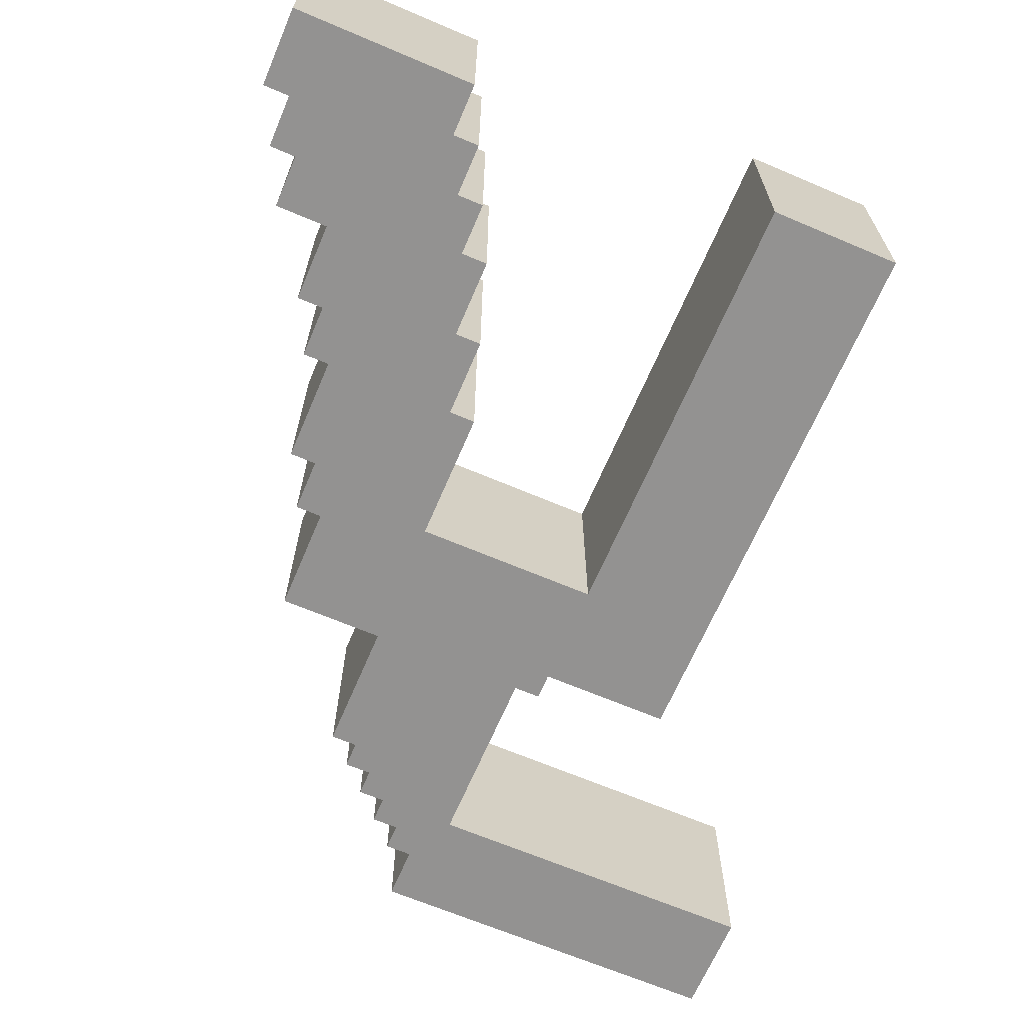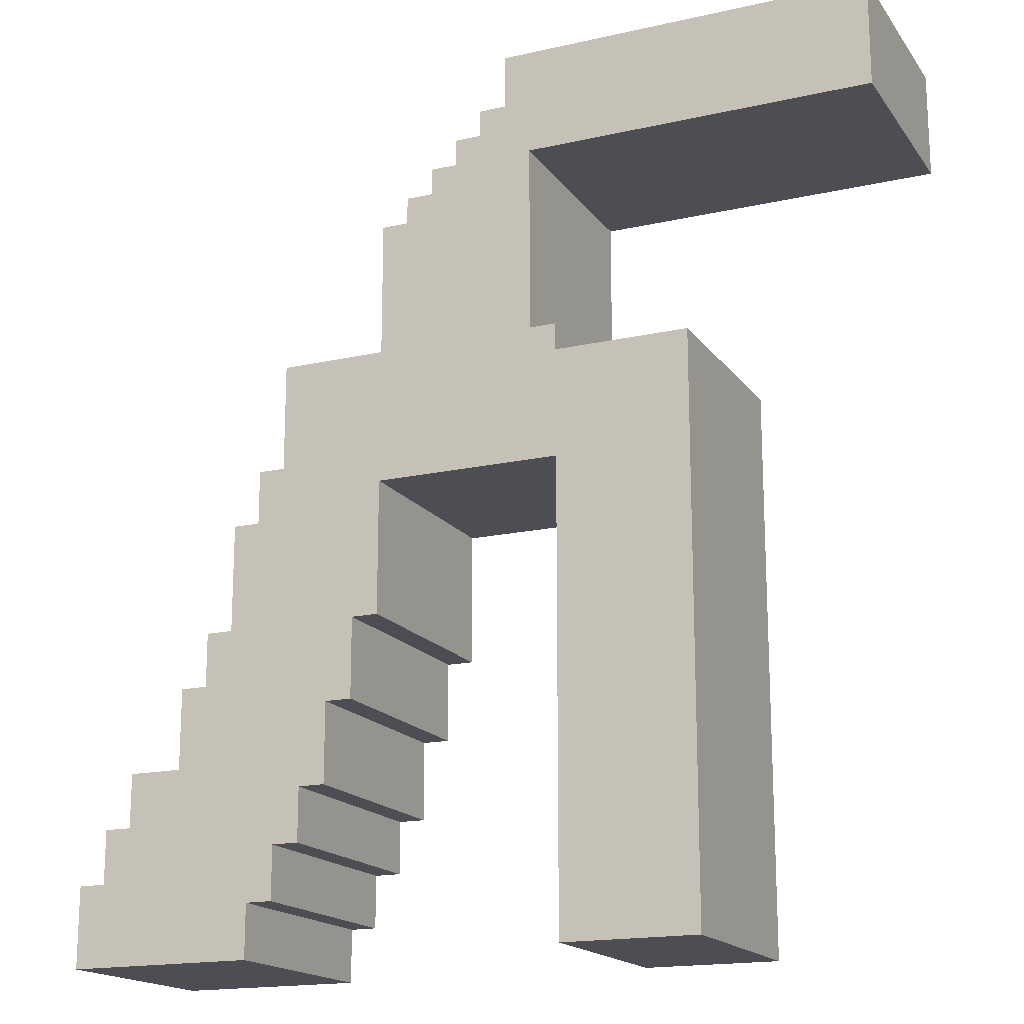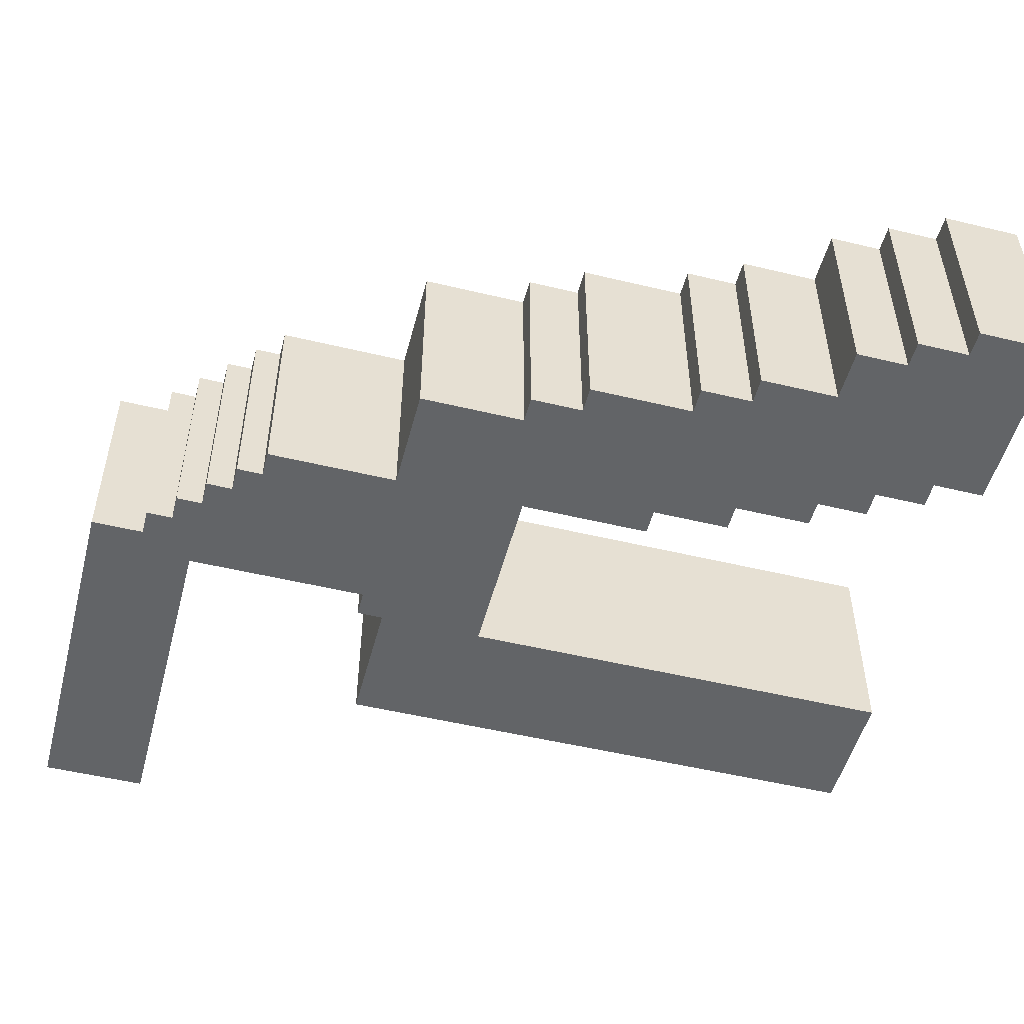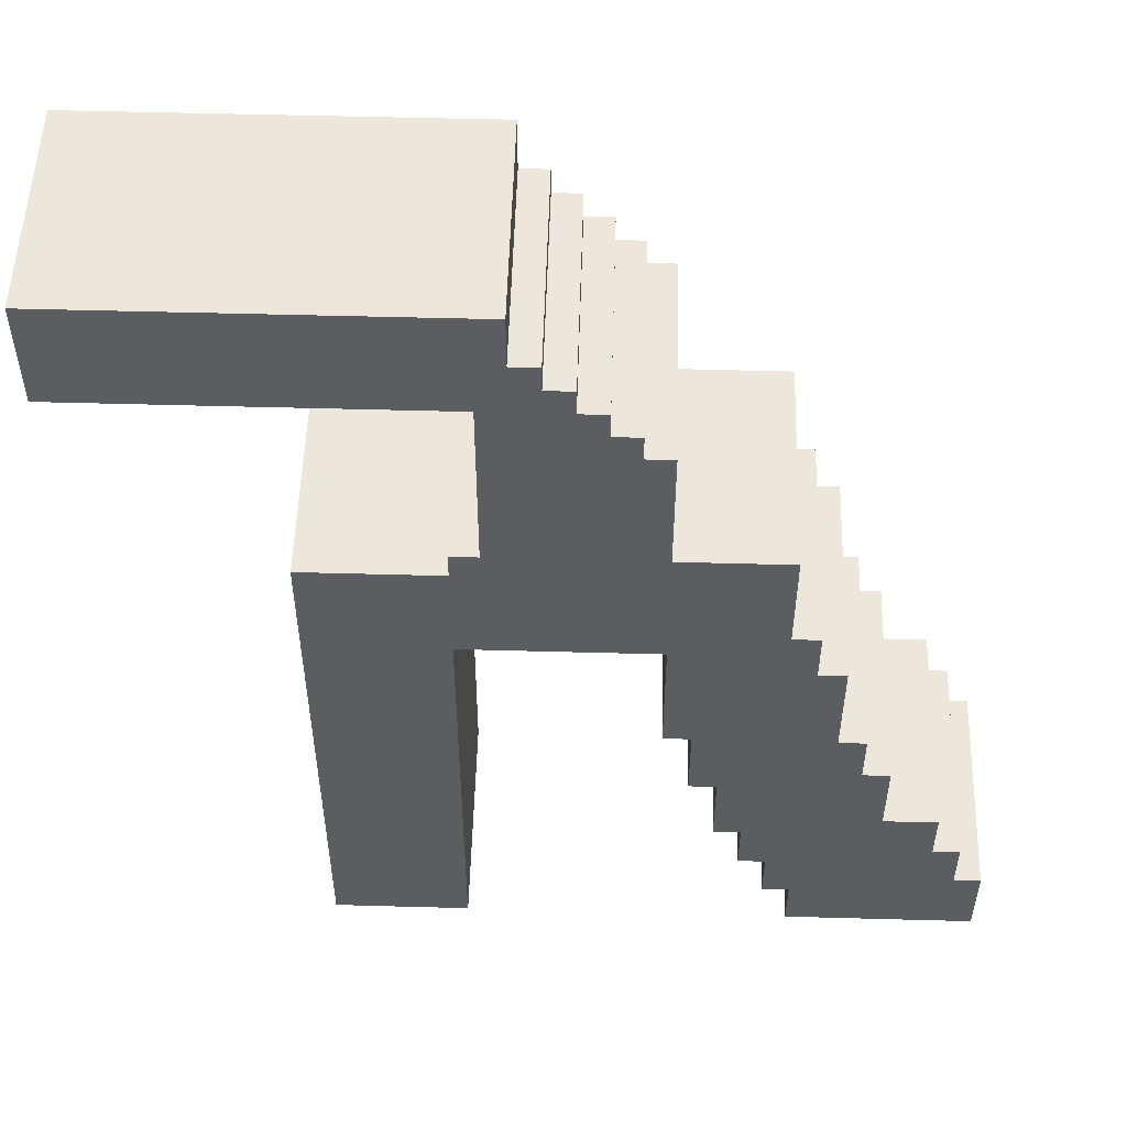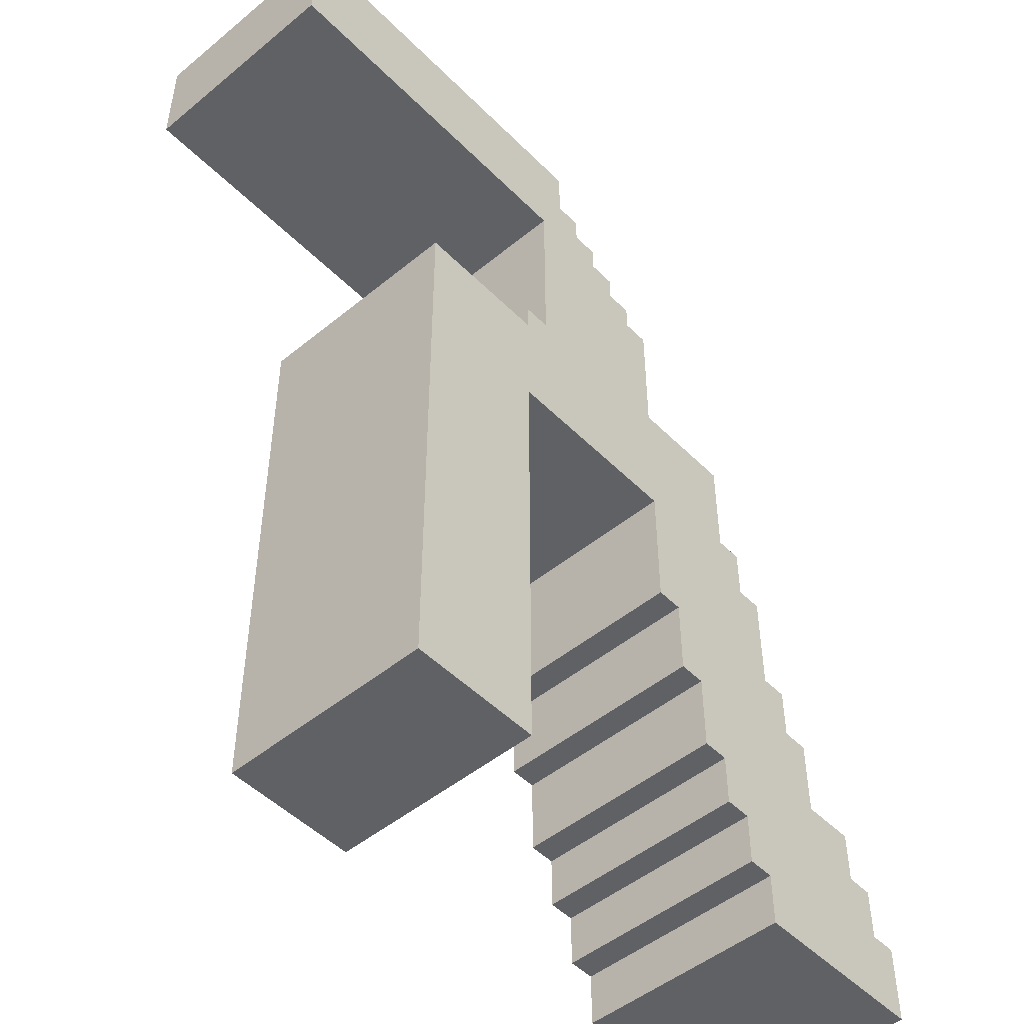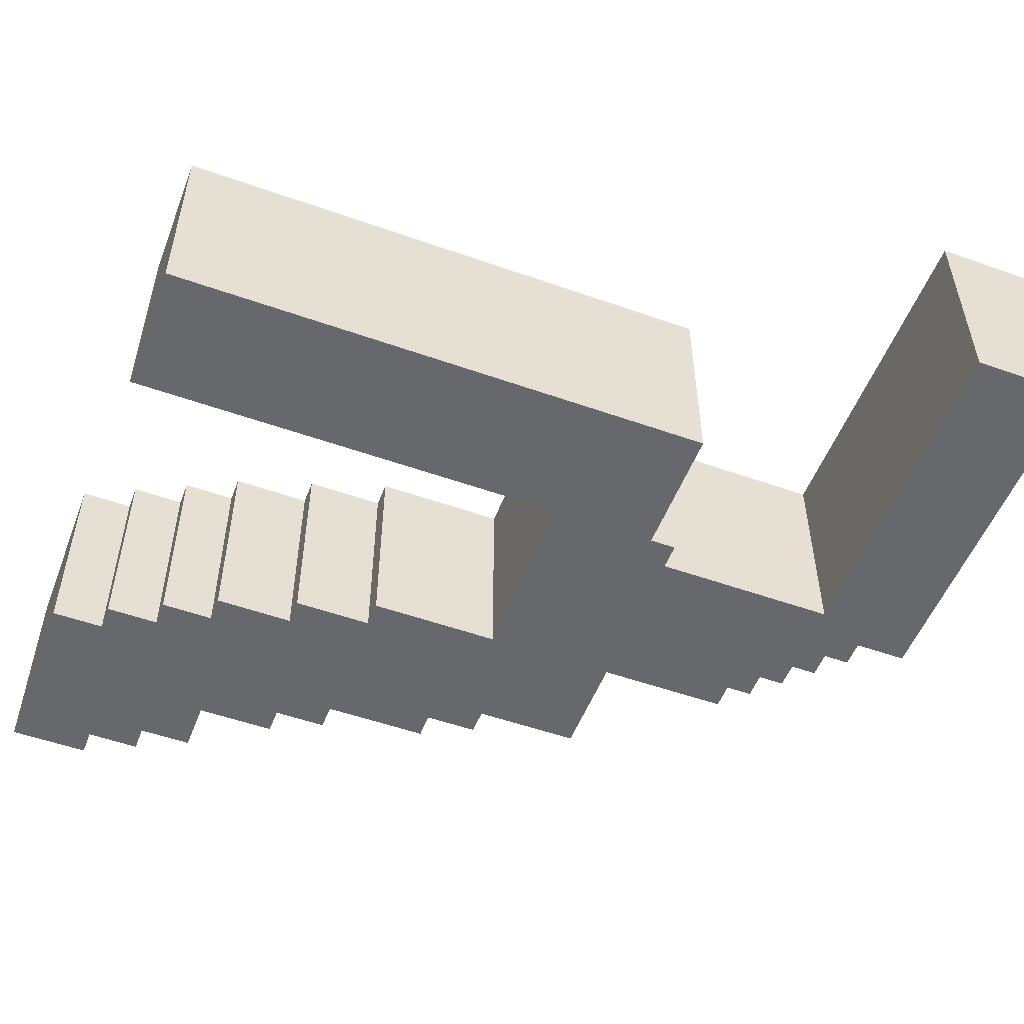
<metadata>
{"format":"obj","ext":"obj","renderer":"f3d","projection":"perspective","resolution":1024,"background":"white","views":[{"elev":-66.5,"azim":-23.1,"up":"+Z"},{"elev":-17.3,"azim":24.2,"up":"+Y"},{"elev":-51.1,"azim":-104.7,"up":"+Z"},{"elev":52.9,"azim":-178.3,"up":"+Y"},{"elev":-49.1,"azim":132.3,"up":"+Y"},{"elev":-52.5,"azim":69.1,"up":"+Z"}]}
</metadata>
<code>
o
v 0.9 2 -1.4
v 0.9 2 -2.2
v 0.9 2.3 -1.4
v 0.9 2.3 -2.2
v 1 2.3 -1.4
v 1 2.3 -2.2
v 1 2.5 -1.4
v 1 2.5 -2.2
v 1.1 2.5 -1.4
v 1.1 2.5 -2.2
v 1.1 2.7 -1.4
v 1.1 2.7 -2.2
v 1.3 2.7 -1.4
v 1.3 2.7 -2.2
v 1.3 3 -1.4
v 1.3 3 -2.2
v 1.4 3 -1.4
v 1.4 3 -2.2
v 1.4 3.2 -1.4
v 1.4 3.2 -2.2
v 1.5 3.2 -1.4
v 1.5 3.2 -2.2
v 1.5 3.6 -1.4
v 1.5 3.6 -2.2
v 1.6 3.6 -1.4
v 1.6 3.6 -2.2
v 1.6 3.8 -1.4
v 1.6 3.8 -2.2
v 1.7 3.8 -1.4
v 1.7 3.8 -2.2
v 1.7 4.2 -1.4
v 1.7 4.2 -2.2
v 2.1 4.2 -1.4
v 2.1 4.2 -2.2
v 2.1 4.7 -1.4
v 2.1 4.7 -2.2
v 2.2 4.7 -1.4
v 2.2 4.7 -2.2
v 2.2 4.8 -1.4
v 2.2 4.8 -2.2
v 2.3 4.8 -1.4
v 2.3 4.8 -2.2
v 2.3 4.9 -1.4
v 2.3 4.9 -2.2
v 2.4 4.9 -1.4
v 2.4 4.9 -2.2
v 2.4 5 -1.4
v 2.4 5 -2.2
v 2.5 5 -1.4
v 2.5 5 -2.2
v 2.5 5.1 -1.4
v 2.5 5.1 -2.2
v 2.6 5.1 -1.4
v 2.6 5.1 -2.2
v 2.6 5.3 -1.4
v 2.6 5.3 -2.2
v 2.8 2 -1.4
v 2.8 2 -2.2
v 2.8 3.7 -1.4
v 2.8 3.7 -2.2
v 1.6 2 -1.4
v 1.6 2 -2.2
v 1.6 2.2 -1.4
v 1.6 2.2 -2.2
v 1.7 2.2 -1.4
v 1.7 2.2 -2.2
v 1.7 2.4 -1.4
v 1.7 2.4 -2.2
v 1.8 2.4 -1.4
v 1.8 2.4 -2.2
v 1.8 2.6 -1.4
v 1.8 2.6 -2.2
v 1.9 2.6 -1.4
v 1.9 2.6 -2.2
v 1.9 2.9 -1.4
v 1.9 2.9 -2.2
v 2 2.9 -1.4
v 2 2.9 -2.2
v 2 3.2 -1.4
v 2 3.2 -2.2
v 2.1 3.2 -1.4
v 2.1 3.2 -2.2
v 2.1 3.7 -1.4
v 2.1 3.7 -2.2
v 2.7 4.2 -1.4
v 2.7 4.2 -2.2
v 2.7 4.9 -1.4
v 2.7 4.9 -2.2
v 2.8 4.1 -1.4
v 2.8 4.1 -2.2
v 2.8 4.2 -1.4
v 2.8 4.2 -2.2
v 3.3 2 -1.4
v 3.3 2 -2.2
v 3.3 4.1 -1.4
v 3.3 4.1 -2.2
v 4 4.9 -1.4
v 4 4.9 -2.2
v 4 5.3 -1.4
v 4 5.3 -2.2
v 0.9 2 -1.4
v 0.9 2.3 -1.4
v 1 2.3 -1.4
v 1 2.5 -1.4
v 1.1 2.5 -1.4
v 1.1 2.7 -1.4
v 1.3 2.7 -1.4
v 1.3 3 -1.4
v 1.4 3 -1.4
v 1.4 3.2 -1.4
v 1.5 3.2 -1.4
v 1.5 3.6 -1.4
v 1.6 2 -1.4
v 1.6 2.2 -1.4
v 1.6 3.6 -1.4
v 1.6 3.8 -1.4
v 1.7 2.2 -1.4
v 1.7 2.4 -1.4
v 1.7 3.8 -1.4
v 1.7 4.2 -1.4
v 1.8 2.4 -1.4
v 1.8 2.6 -1.4
v 1.9 2.6 -1.4
v 1.9 2.9 -1.4
v 2 2.9 -1.4
v 2 3.2 -1.4
v 2.1 3.2 -1.4
v 2.1 3.7 -1.4
v 2.1 4.2 -1.4
v 2.1 4.7 -1.4
v 2.2 4.7 -1.4
v 2.2 4.8 -1.4
v 2.3 4.8 -1.4
v 2.3 4.9 -1.4
v 2.4 4.9 -1.4
v 2.4 5 -1.4
v 2.5 5 -1.4
v 2.5 5.1 -1.4
v 2.6 5.1 -1.4
v 2.6 5.3 -1.4
v 2.7 4.2 -1.4
v 2.7 4.9 -1.4
v 2.8 2 -1.4
v 2.8 3.7 -1.4
v 2.8 4.1 -1.4
v 2.8 4.2 -1.4
v 3.3 2 -1.4
v 3.3 4.1 -1.4
v 4 4.9 -1.4
v 4 5.3 -1.4
v 0.9 2 -2.2
v 0.9 2.3 -2.2
v 1 2.3 -2.2
v 1 2.5 -2.2
v 1.1 2.5 -2.2
v 1.1 2.7 -2.2
v 1.3 2.7 -2.2
v 1.3 3 -2.2
v 1.4 3 -2.2
v 1.4 3.2 -2.2
v 1.5 3.2 -2.2
v 1.5 3.6 -2.2
v 1.6 2 -2.2
v 1.6 2.2 -2.2
v 1.6 3.6 -2.2
v 1.6 3.8 -2.2
v 1.7 2.2 -2.2
v 1.7 2.4 -2.2
v 1.7 3.8 -2.2
v 1.7 4.2 -2.2
v 1.8 2.4 -2.2
v 1.8 2.6 -2.2
v 1.9 2.6 -2.2
v 1.9 2.9 -2.2
v 2 2.9 -2.2
v 2 3.2 -2.2
v 2.1 3.2 -2.2
v 2.1 3.7 -2.2
v 2.1 4.2 -2.2
v 2.1 4.7 -2.2
v 2.2 4.7 -2.2
v 2.2 4.8 -2.2
v 2.3 4.8 -2.2
v 2.3 4.9 -2.2
v 2.4 4.9 -2.2
v 2.4 5 -2.2
v 2.5 5 -2.2
v 2.5 5.1 -2.2
v 2.6 5.1 -2.2
v 2.6 5.3 -2.2
v 2.7 4.2 -2.2
v 2.7 4.9 -2.2
v 2.8 2 -2.2
v 2.8 3.7 -2.2
v 2.8 4.1 -2.2
v 2.8 4.2 -2.2
v 3.3 2 -2.2
v 3.3 4.1 -2.2
v 4 4.9 -2.2
v 4 5.3 -2.2
v 0.9 2 -1.4
v 1.6 2 -1.4
v 2.8 2 -1.4
v 3.3 2 -1.4
v 0.9 2 -2.2
v 1.6 2 -2.2
v 2.8 2 -2.2
v 3.3 2 -2.2
v 1.6 2.2 -1.4
v 1.7 2.2 -1.4
v 1.6 2.2 -2.2
v 1.7 2.2 -2.2
v 1.7 2.4 -1.4
v 1.8 2.4 -1.4
v 1.7 2.4 -2.2
v 1.8 2.4 -2.2
v 1.8 2.6 -1.4
v 1.9 2.6 -1.4
v 1.8 2.6 -2.2
v 1.9 2.6 -2.2
v 1.9 2.9 -1.4
v 2 2.9 -1.4
v 1.9 2.9 -2.2
v 2 2.9 -2.2
v 2 3.2 -1.4
v 2.1 3.2 -1.4
v 2 3.2 -2.2
v 2.1 3.2 -2.2
v 2.1 3.7 -1.4
v 2.8 3.7 -1.4
v 2.1 3.7 -2.2
v 2.8 3.7 -2.2
v 2.7 4.9 -1.4
v 4 4.9 -1.4
v 2.7 4.9 -2.2
v 4 4.9 -2.2
v 0.9 2.3 -1.4
v 1 2.3 -1.4
v 0.9 2.3 -2.2
v 1 2.3 -2.2
v 1 2.5 -1.4
v 1.1 2.5 -1.4
v 1 2.5 -2.2
v 1.1 2.5 -2.2
v 1.1 2.7 -1.4
v 1.3 2.7 -1.4
v 1.1 2.7 -2.2
v 1.3 2.7 -2.2
v 1.3 3 -1.4
v 1.4 3 -1.4
v 1.3 3 -2.2
v 1.4 3 -2.2
v 1.4 3.2 -1.4
v 1.5 3.2 -1.4
v 1.4 3.2 -2.2
v 1.5 3.2 -2.2
v 1.5 3.6 -1.4
v 1.6 3.6 -1.4
v 1.5 3.6 -2.2
v 1.6 3.6 -2.2
v 1.6 3.8 -1.4
v 1.7 3.8 -1.4
v 1.6 3.8 -2.2
v 1.7 3.8 -2.2
v 2.8 4.1 -1.4
v 3.3 4.1 -1.4
v 2.8 4.1 -2.2
v 3.3 4.1 -2.2
v 1.7 4.2 -1.4
v 2.1 4.2 -1.4
v 2.7 4.2 -1.4
v 2.8 4.2 -1.4
v 1.7 4.2 -2.2
v 2.1 4.2 -2.2
v 2.7 4.2 -2.2
v 2.8 4.2 -2.2
v 2.1 4.7 -1.4
v 2.2 4.7 -1.4
v 2.1 4.7 -2.2
v 2.2 4.7 -2.2
v 2.2 4.8 -1.4
v 2.3 4.8 -1.4
v 2.2 4.8 -2.2
v 2.3 4.8 -2.2
v 2.3 4.9 -1.4
v 2.4 4.9 -1.4
v 2.3 4.9 -2.2
v 2.4 4.9 -2.2
v 2.4 5 -1.4
v 2.5 5 -1.4
v 2.4 5 -2.2
v 2.5 5 -2.2
v 2.5 5.1 -1.4
v 2.6 5.1 -1.4
v 2.5 5.1 -2.2
v 2.6 5.1 -2.2
v 2.6 5.3 -1.4
v 4 5.3 -1.4
v 2.6 5.3 -2.2
v 4 5.3 -2.2
f 3 2 1
f 4 2 3
f 7 6 5
f 8 6 7
f 11 10 9
f 12 10 11
f 15 14 13
f 16 14 15
f 19 18 17
f 20 18 19
f 23 22 21
f 24 22 23
f 27 26 25
f 28 26 27
f 31 30 29
f 32 30 31
f 35 34 33
f 36 34 35
f 39 38 37
f 40 38 39
f 43 42 41
f 44 42 43
f 47 46 45
f 48 46 47
f 51 50 49
f 52 50 51
f 55 54 53
f 56 54 55
f 59 58 57
f 60 58 59
f 61 62 63
f 63 62 64
f 65 66 67
f 67 66 68
f 69 70 71
f 71 70 72
f 73 74 75
f 75 74 76
f 77 78 79
f 79 78 80
f 81 82 83
f 83 82 84
f 85 86 87
f 87 86 88
f 89 90 91
f 91 90 92
f 93 94 95
f 95 94 96
f 97 98 99
f 99 98 100
f 103 102 101
f 105 104 103
f 107 106 105
f 109 108 107
f 111 110 109
f 113 103 101
f 113 112 111
f 113 111 109
f 113 109 107
f 113 107 105
f 113 105 103
f 114 112 113
f 115 112 114
f 117 116 115
f 117 115 114
f 118 116 117
f 119 116 118
f 121 120 119
f 121 119 118
f 122 120 121
f 123 120 122
f 124 120 123
f 125 120 124
f 126 120 125
f 127 120 126
f 128 120 127
f 129 120 128
f 131 130 129
f 131 129 128
f 133 132 131
f 135 134 133
f 137 136 135
f 139 138 137
f 141 131 128
f 141 140 139
f 141 139 137
f 141 137 135
f 141 135 133
f 141 133 131
f 142 140 141
f 144 141 128
f 145 141 144
f 146 141 145
f 147 144 143
f 147 145 144
f 148 145 147
f 149 140 142
f 150 140 149
f 151 152 153
f 153 154 155
f 155 156 157
f 157 158 159
f 159 160 161
f 151 153 163
f 161 162 163
f 159 161 163
f 157 159 163
f 155 157 163
f 153 155 163
f 163 162 164
f 164 162 165
f 165 166 167
f 164 165 167
f 167 166 168
f 168 166 169
f 169 170 171
f 168 169 171
f 171 170 172
f 172 170 173
f 173 170 174
f 174 170 175
f 175 170 176
f 176 170 177
f 177 170 178
f 178 170 179
f 179 180 181
f 178 179 181
f 181 182 183
f 183 184 185
f 185 186 187
f 187 188 189
f 178 181 191
f 189 190 191
f 187 189 191
f 185 187 191
f 183 185 191
f 181 183 191
f 191 190 192
f 178 191 194
f 194 191 195
f 195 191 196
f 193 194 197
f 194 195 197
f 197 195 198
f 192 190 199
f 199 190 200
f 205 202 201
f 206 202 205
f 207 204 203
f 208 204 207
f 211 210 209
f 212 210 211
f 215 214 213
f 216 214 215
f 219 218 217
f 220 218 219
f 223 222 221
f 224 222 223
f 227 226 225
f 228 226 227
f 231 230 229
f 232 230 231
f 235 234 233
f 236 234 235
f 237 238 239
f 239 238 240
f 241 242 243
f 243 242 244
f 245 246 247
f 247 246 248
f 249 250 251
f 251 250 252
f 253 254 255
f 255 254 256
f 257 258 259
f 259 258 260
f 261 262 263
f 263 262 264
f 265 266 267
f 267 266 268
f 269 270 273
f 273 270 274
f 271 272 275
f 275 272 276
f 277 278 279
f 279 278 280
f 281 282 283
f 283 282 284
f 285 286 287
f 287 286 288
f 289 290 291
f 291 290 292
f 293 294 295
f 295 294 296
f 297 298 299
f 299 298 300

</code>
